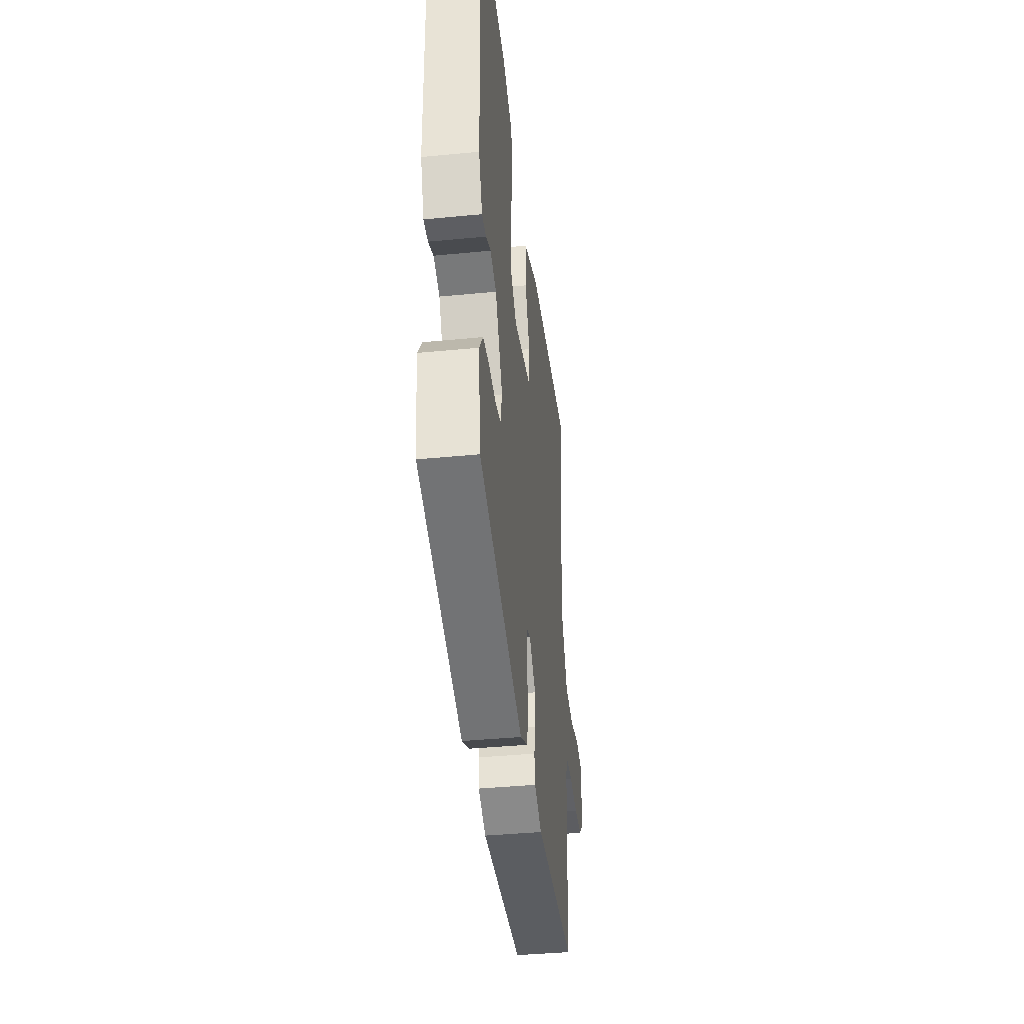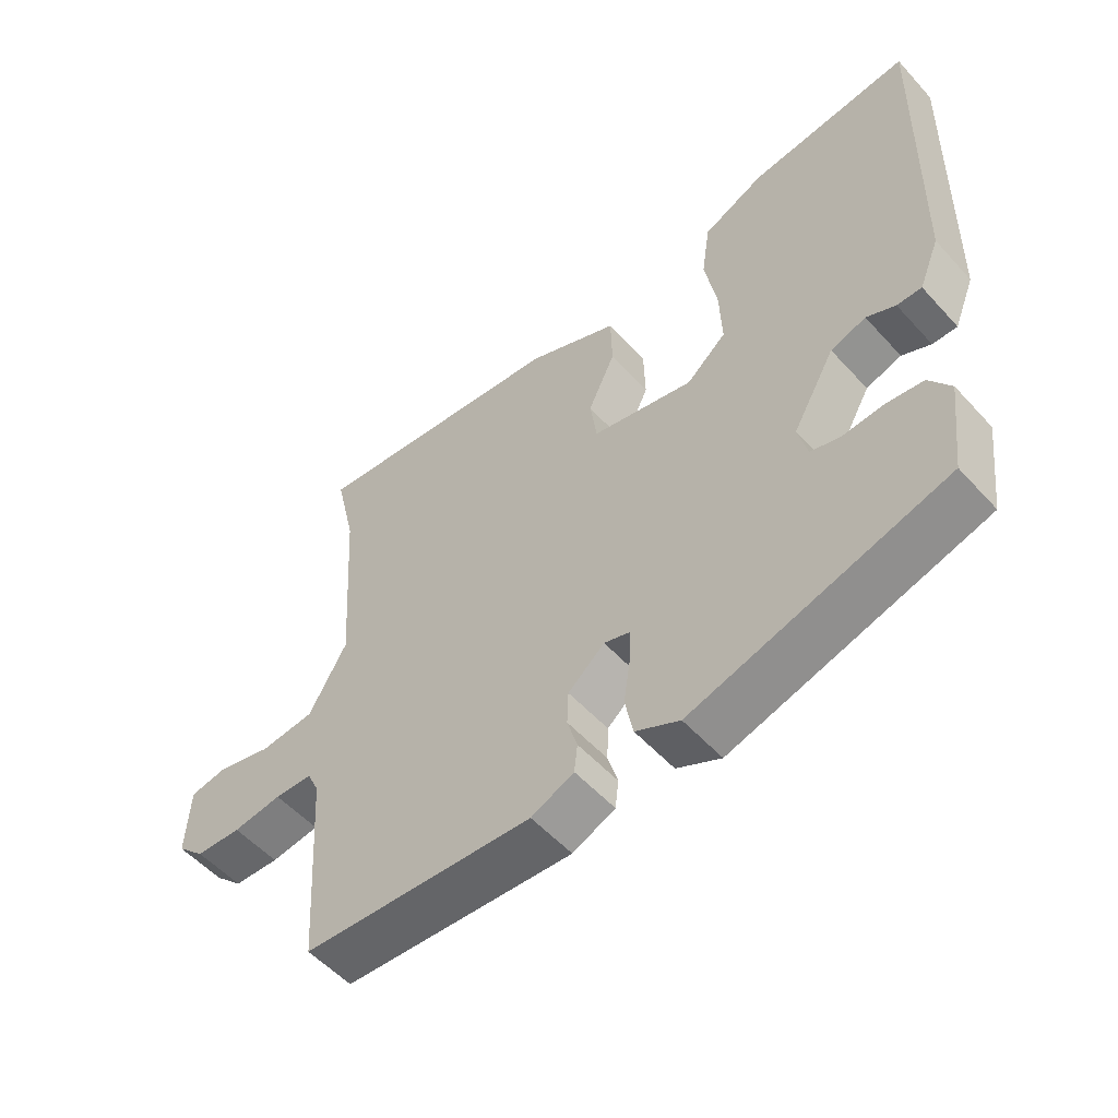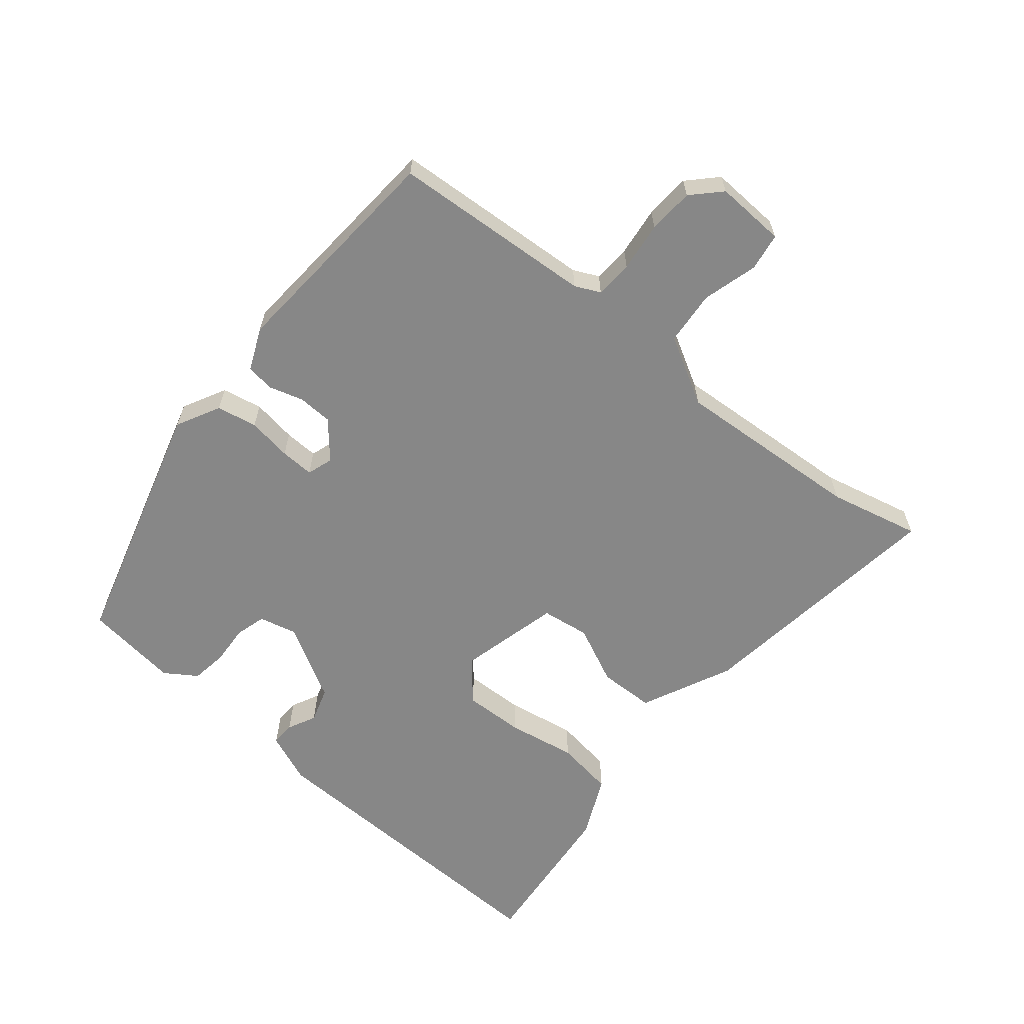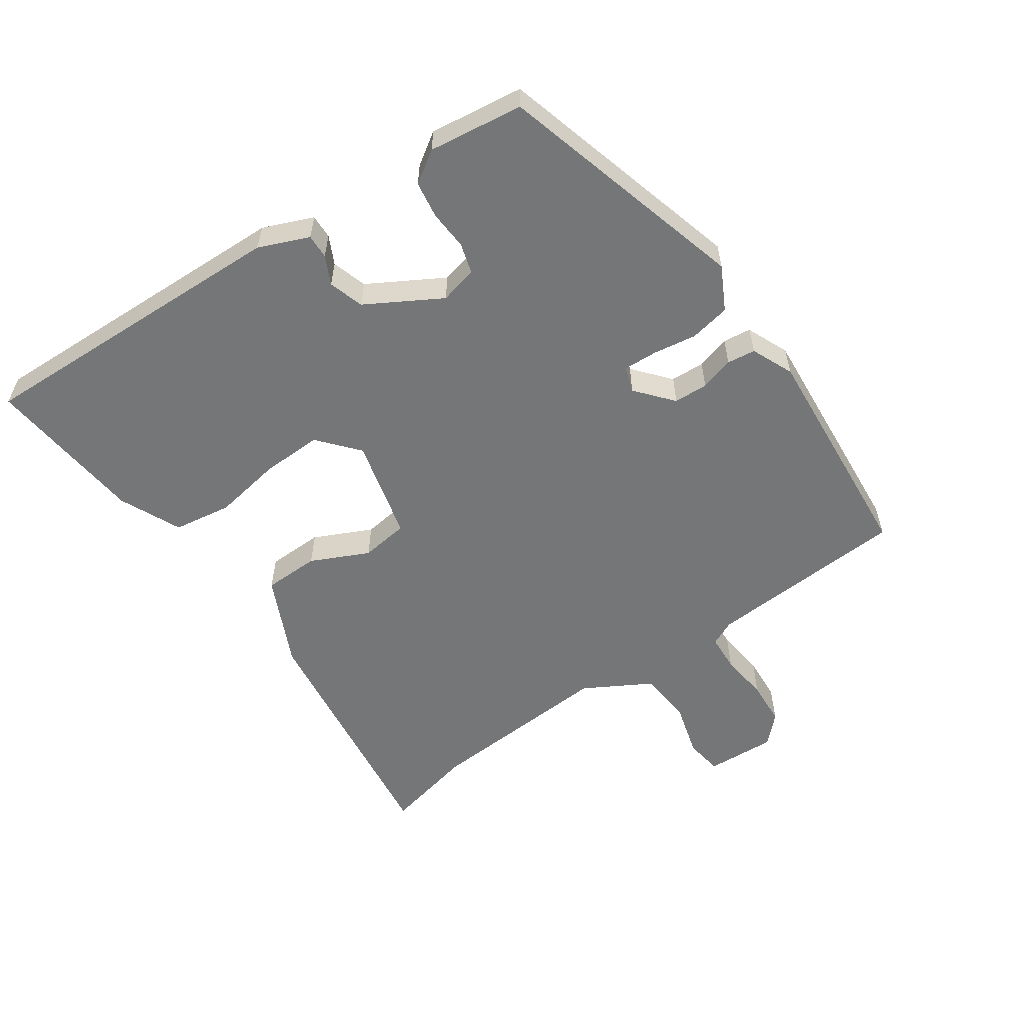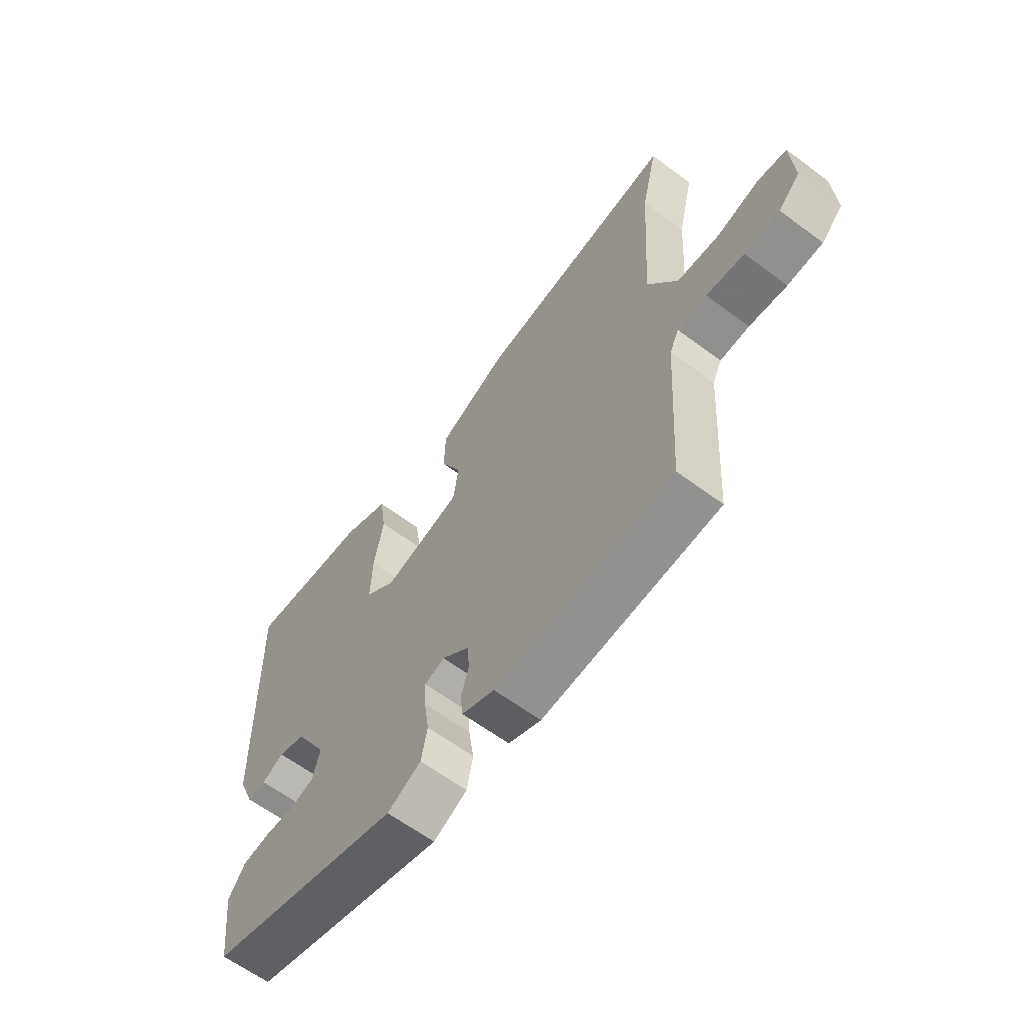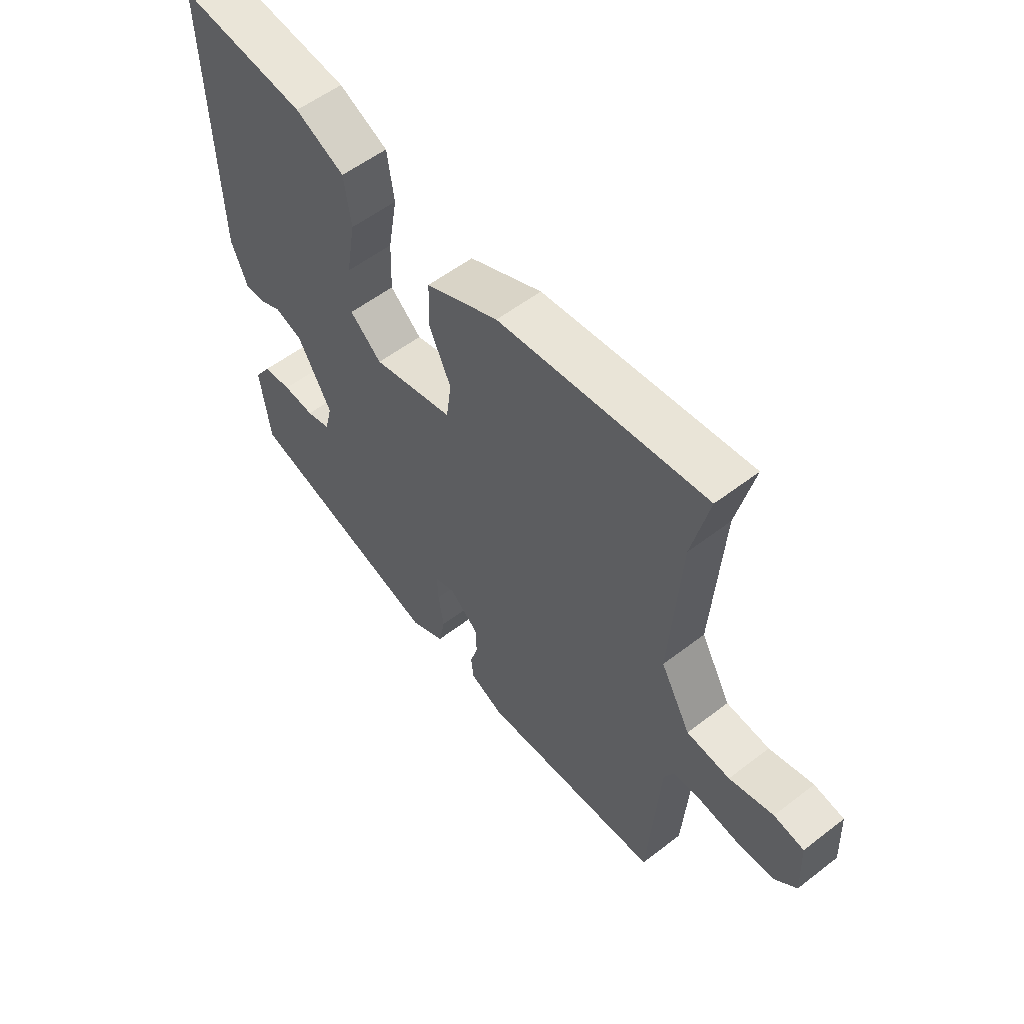
<metadata>
{"format":"obj","ext":"obj","renderer":"f3d","projection":"perspective","resolution":1024,"background":"white","views":[{"elev":-40.3,"azim":96.8,"up":"+Z"},{"elev":-54.5,"azim":41.3,"up":"+Z"},{"elev":-62.4,"azim":-129.6,"up":"+Y"},{"elev":-56.8,"azim":124.4,"up":"+Y"},{"elev":-62.7,"azim":-127.0,"up":"+Z"},{"elev":56.0,"azim":-128.9,"up":"+Z"}]}
</metadata>
<code>
v -0.48 0.07 0.414
v -0.512 0.07 0.552
v -0.121 0.07 0.502
v 0.017 0.07 0.438
v 0.019 0.07 0.353
v -0.022 0.07 0.265
v -0.012 0.07 0.192
v 0.142 0.07 0.154
v 0.202 0.07 0.206
v 0.199 0.07 0.298
v 0.181 0.07 0.402
v 0.194 0.07 0.491
v 0.287 0.07 0.534
v 0.529 0.07 0.559
v 0.516 0.07 0.071
v 0.485 0.07 -0.005
v 0.448 0.07 -0.004
v 0.405 0.07 0.017
v 0.352 0.07 0
v 0.288 0.07 -0.113
v 0.302 0.07 -0.17
v 0.348 0.07 -0.183
v 0.408 0.07 -0.179
v 0.463 0.07 -0.187
v 0.495 0.07 -0.235
v 0.477 0.07 -0.378
v 0.097 0.07 -0.486
v 0.031 0.07 -0.452
v 0.019 0.07 -0.391
v 0.029 0.07 -0.324
v 0.031 0.07 -0.273
v -0.008 0.07 -0.26
v -0.063 0.07 -0.307
v -0.065 0.07 -0.359
v -0.05 0.07 -0.41
v -0.055 0.07 -0.453
v -0.119 0.07 -0.481
v -0.465 0.07 -0.456
v -0.485 0.07 -0.151
v -0.503 0.07 -0.113
v -0.56 0.07 -0.11
v -0.634 0.07 -0.119
v -0.703 0.07 -0.115
v -0.745 0.07 -0.074
v -0.74 0.07 0.032
v -0.683 0.07 0.041
v -0.6 0.07 0.018
v -0.518 0.07 0.025
v -0.461 0.07 0.127
v -0.48 0 0.414
v -0.512 0 0.552
v -0.121 0 0.502
v 0.017 0 0.438
v 0.019 0 0.353
v -0.022 0 0.265
v -0.012 0 0.192
v 0.142 0 0.154
v 0.202 0 0.206
v 0.199 0 0.298
v 0.181 0 0.402
v 0.194 0 0.491
v 0.287 0 0.534
v 0.529 0 0.559
v 0.516 0 0.071
v 0.485 0 -0.005
v 0.448 0 -0.004
v 0.405 0 0.017
v 0.352 0 0
v 0.288 0 -0.113
v 0.302 0 -0.17
v 0.348 0 -0.183
v 0.408 0 -0.179
v 0.463 0 -0.187
v 0.495 0 -0.235
v 0.477 0 -0.378
v 0.097 0 -0.486
v 0.031 0 -0.452
v 0.019 0 -0.391
v 0.029 0 -0.324
v 0.031 0 -0.273
v -0.008 0 -0.26
v -0.063 0 -0.307
v -0.065 0 -0.359
v -0.05 0 -0.41
v -0.055 0 -0.453
v -0.119 0 -0.481
v -0.465 0 -0.456
v -0.485 0 -0.151
v -0.503 0 -0.113
v -0.56 0 -0.11
v -0.634 0 -0.119
v -0.703 0 -0.115
v -0.745 0 -0.074
v -0.74 0 0.032
v -0.683 0 0.041
v -0.6 0 0.018
v -0.518 0 0.025
v -0.461 0 0.127
f 44 45 46 47
f 44 47 48
f 41 42 43 44
f 40 41 44 48
f 39 40 48 49
f 37 38 39 49
f 34 35 36 37
f 33 34 37 49
f 27 28 29 30
f 27 30 31
f 26 27 31
f 25 26 31 32
f 22 23 24 25
f 21 22 25 32
f 15 16 17 18
f 15 18 19
f 14 15 19
f 13 14 19 20
f 10 11 12 13
f 9 10 13 20
f 3 4 5 6
f 1 2 3 6
f 1 6 7
f 32 33 49 1
f 8 9 20 21
f 7 8 21 32
f 1 7 32
f 96 95 94 93
f 97 96 93
f 93 92 91 90
f 97 93 90 89
f 98 97 89 88
f 98 88 87 86
f 86 85 84 83
f 98 86 83 82
f 79 78 77 76
f 80 79 76
f 80 76 75
f 81 80 75 74
f 74 73 72 71
f 81 74 71 70
f 67 66 65 64
f 68 67 64
f 68 64 63
f 69 68 63 62
f 62 61 60 59
f 69 62 59 58
f 55 54 53 52
f 55 52 51 50
f 56 55 50
f 50 98 82 81
f 70 69 58 57
f 81 70 57 56
f 81 56 50
f 1 50 51 2
f 2 51 52 3
f 3 52 53 4
f 4 53 54 5
f 5 54 55 6
f 6 55 56 7
f 7 56 57 8
f 8 57 58 9
f 9 58 59 10
f 10 59 60 11
f 11 60 61 12
f 12 61 62 13
f 13 62 63 14
f 14 63 64 15
f 15 64 65 16
f 16 65 66 17
f 17 66 67 18
f 18 67 68 19
f 19 68 69 20
f 20 69 70 21
f 21 70 71 22
f 22 71 72 23
f 23 72 73 24
f 24 73 74 25
f 25 74 75 26
f 26 75 76 27
f 27 76 77 28
f 28 77 78 29
f 29 78 79 30
f 30 79 80 31
f 31 80 81 32
f 32 81 82 33
f 33 82 83 34
f 34 83 84 35
f 35 84 85 36
f 36 85 86 37
f 37 86 87 38
f 38 87 88 39
f 39 88 89 40
f 40 89 90 41
f 41 90 91 42
f 42 91 92 43
f 43 92 93 44
f 44 93 94 45
f 45 94 95 46
f 46 95 96 47
f 47 96 97 48
f 48 97 98 49
f 49 98 50 1

</code>
